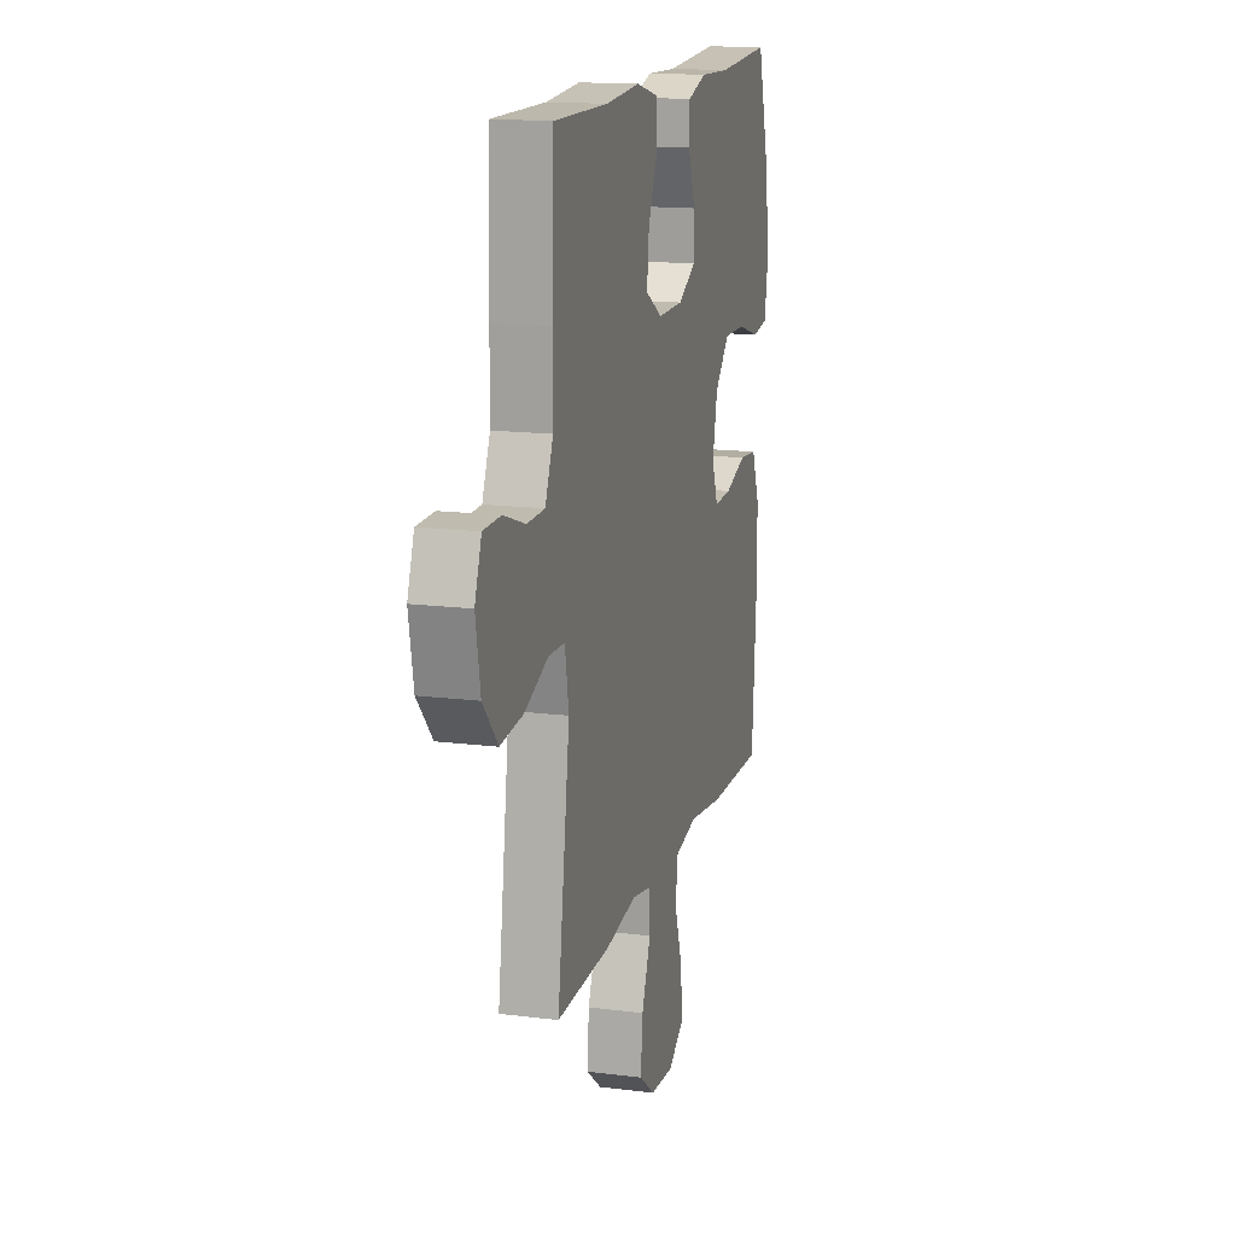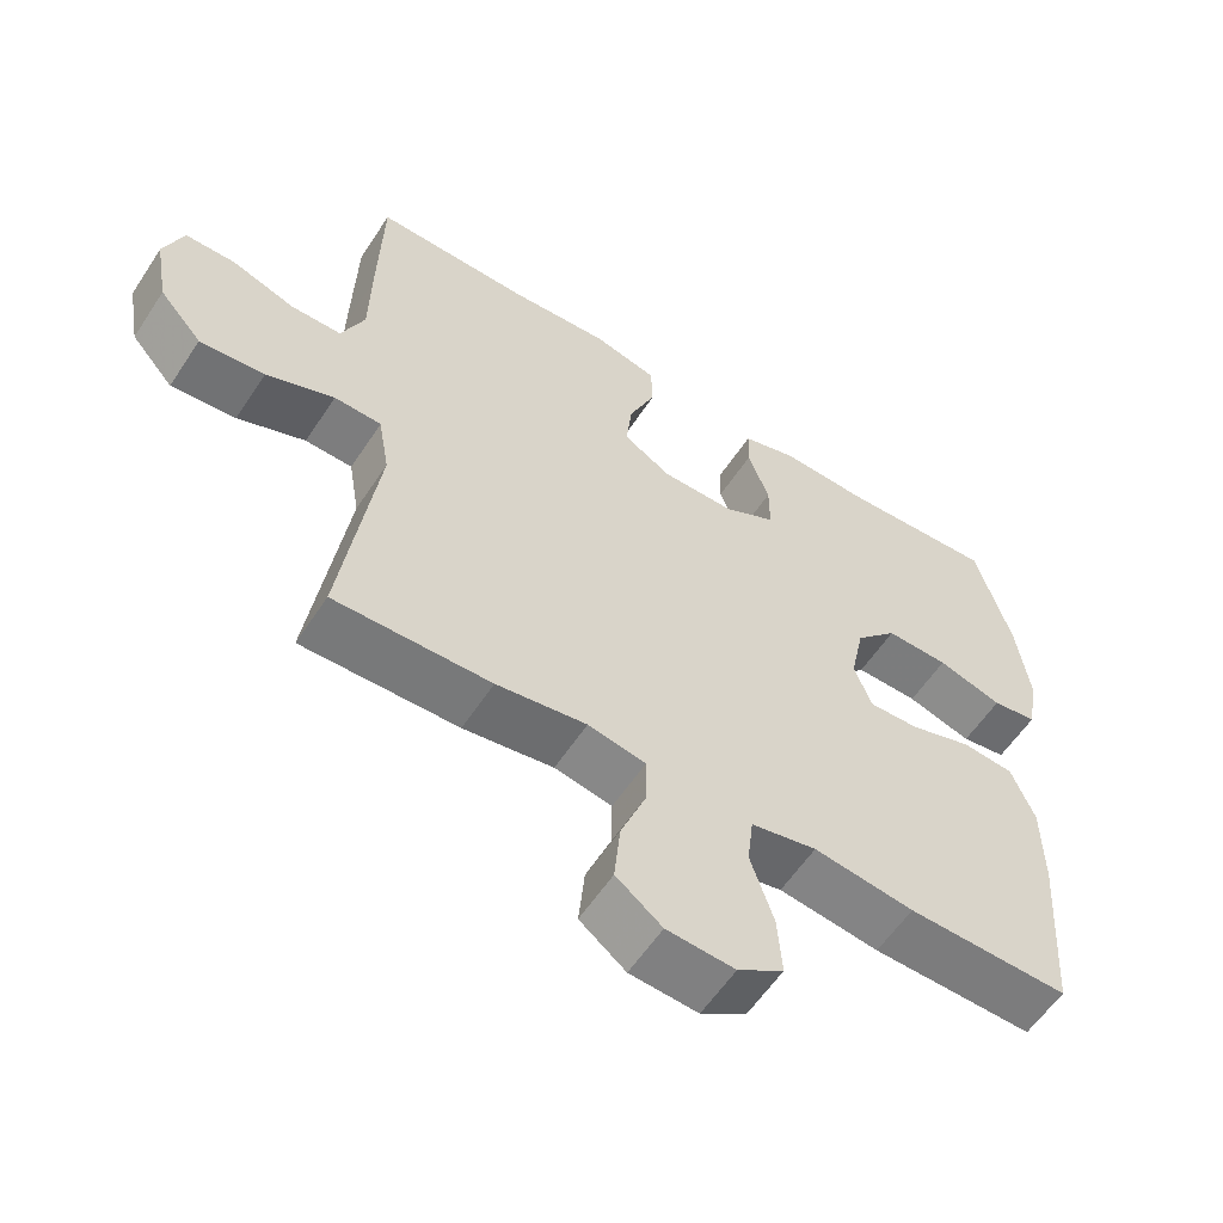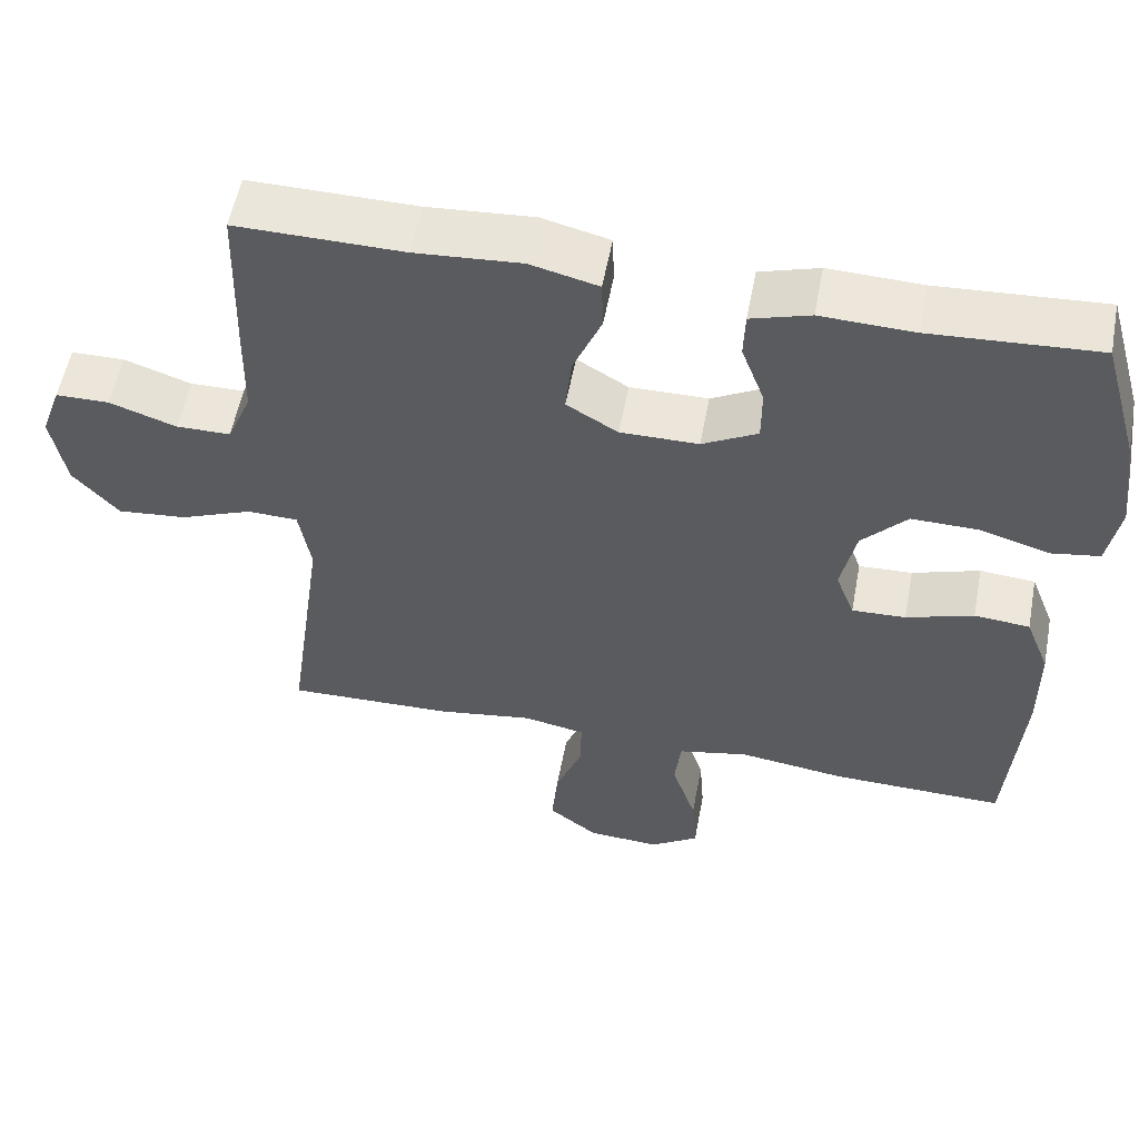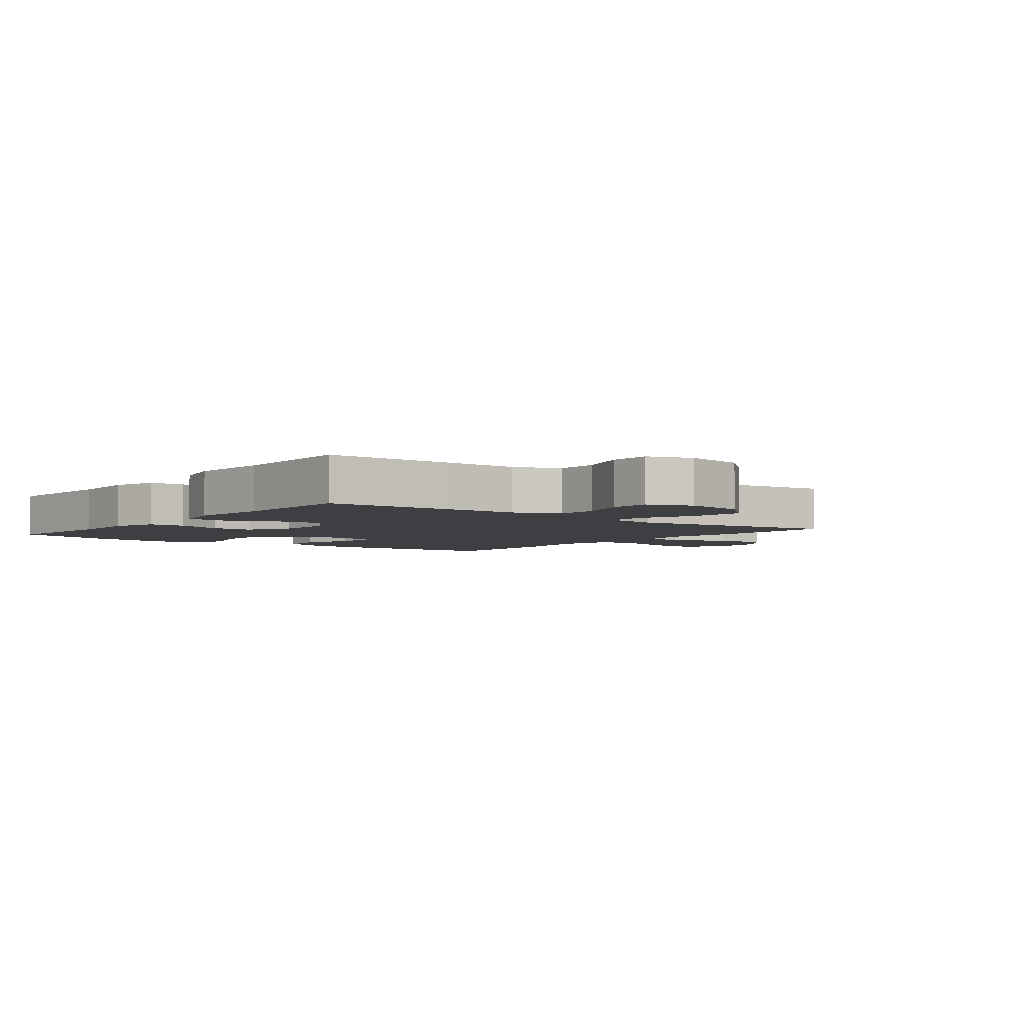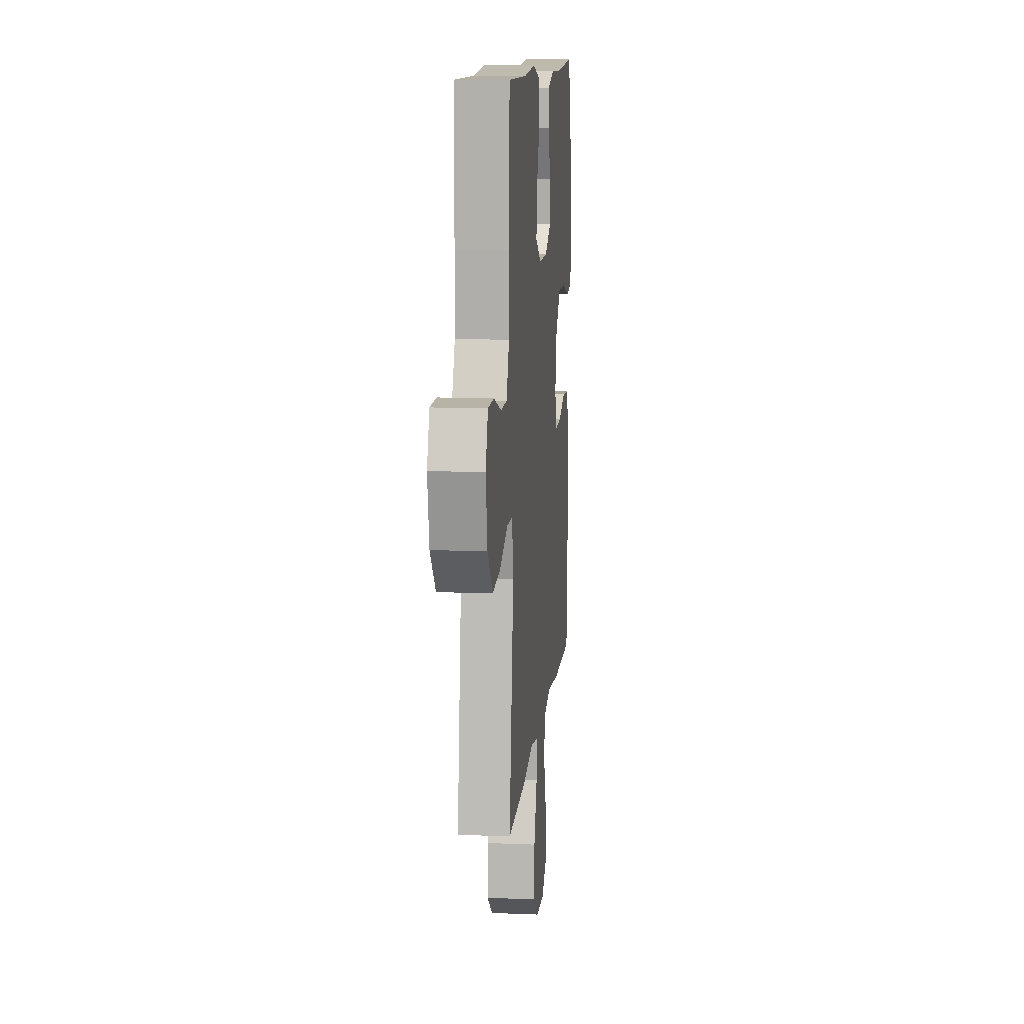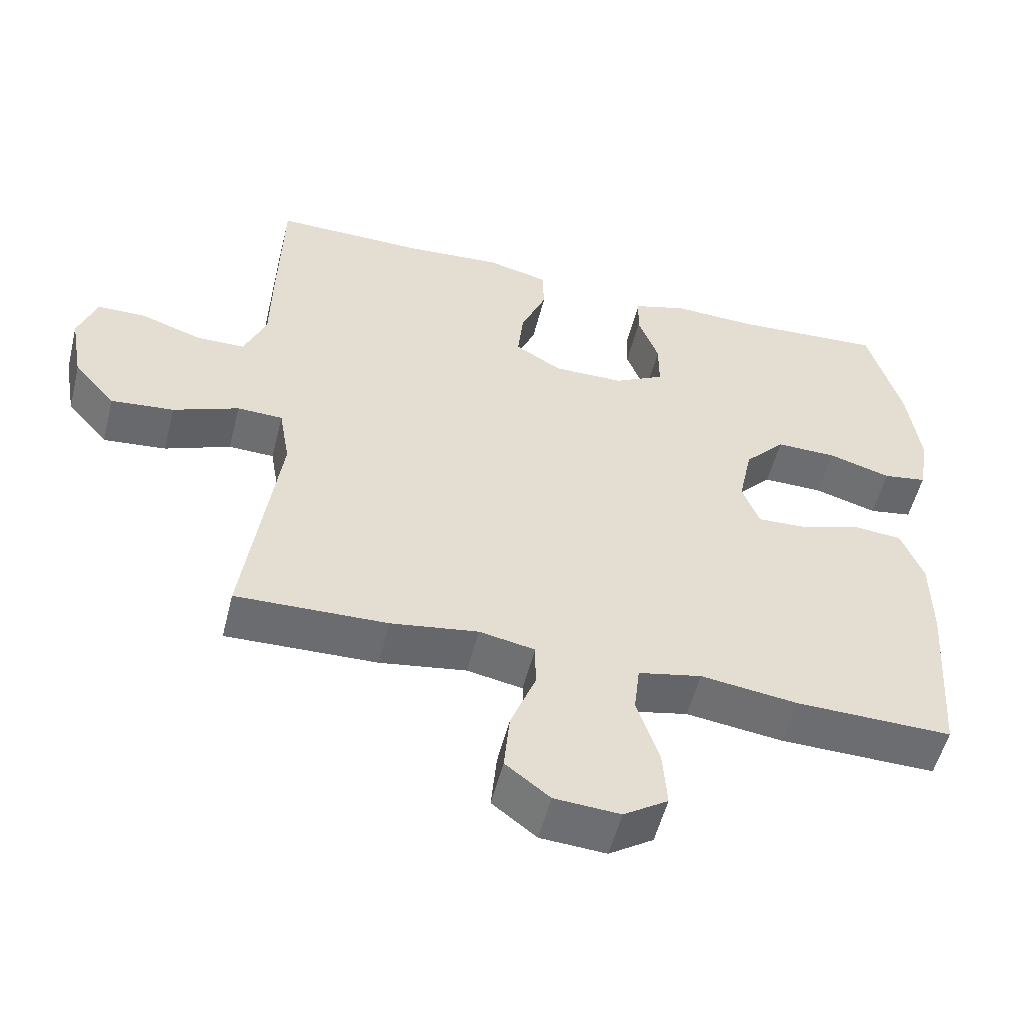
<metadata>
{"format":"obj","ext":"obj","renderer":"f3d","projection":"perspective","resolution":1024,"background":"white","views":[{"elev":15.3,"azim":105.0,"up":"+Z"},{"elev":-58.4,"azim":146.9,"up":"+Z"},{"elev":55.7,"azim":-169.3,"up":"+Z"},{"elev":-3.9,"azim":52.0,"up":"+Y"},{"elev":11.9,"azim":95.6,"up":"+Z"},{"elev":-53.9,"azim":166.0,"up":"+Z"}]}
</metadata>
<code>
v -0.5 0.07 0.5
v -0.29 0.07 0.487
v -0.172 0.07 0.491
v -0.097 0.07 0.468
v -0.095 0.07 0.409
v -0.124 0.07 0.331
v -0.124 0.07 0.262
v -0.054 0.07 0.224
v 0.045 0.07 0.223
v 0.11 0.07 0.262
v 0.102 0.07 0.337
v 0.066 0.07 0.423
v 0.068 0.07 0.487
v 0.154 0.07 0.508
v 0.288 0.07 0.498
v 0.5 0.07 0.5
v 0.506 0.07 0.287
v 0.508 0.07 0.172
v 0.539 0.07 0.098
v 0.608 0.07 0.097
v 0.693 0.07 0.126
v 0.761 0.07 0.125
v 0.787 0.07 0.053
v 0.769 0.07 -0.047
v 0.711 0.07 -0.113
v 0.623 0.07 -0.104
v 0.531 0.07 -0.067
v 0.467 0.07 -0.069
v 0.452 0.07 -0.157
v 0.5 0.07 -0.5
v 0.288 0.07 -0.494
v 0.166 0.07 -0.475
v 0.088 0.07 -0.49
v 0.088 0.07 -0.555
v 0.123 0.07 -0.645
v 0.131 0.07 -0.729
v 0.069 0.07 -0.777
v -0.023 0.07 -0.783
v -0.085 0.07 -0.742
v -0.079 0.07 -0.66
v -0.048 0.07 -0.566
v -0.056 0.07 -0.497
v -0.145 0.07 -0.478
v -0.281 0.07 -0.496
v -0.5 0.07 -0.5
v -0.518 0.07 -0.252
v -0.517 0.07 -0.132
v -0.486 0.07 -0.053
v -0.416 0.07 -0.047
v -0.331 0.07 -0.075
v -0.263 0.07 -0.078
v -0.239 0.07 -0.015
v -0.258 0.07 0.076
v -0.315 0.07 0.138
v -0.4 0.07 0.137
v -0.488 0.07 0.111
v -0.549 0.07 0.121
v -0.564 0.07 0.207
v -0.547 0.07 0.335
v -0.5 0 0.5
v -0.29 0 0.487
v -0.172 0 0.491
v -0.097 0 0.468
v -0.095 0 0.409
v -0.124 0 0.331
v -0.124 0 0.262
v -0.054 0 0.224
v 0.045 0 0.223
v 0.11 0 0.262
v 0.102 0 0.337
v 0.066 0 0.423
v 0.068 0 0.487
v 0.154 0 0.508
v 0.288 0 0.498
v 0.5 0 0.5
v 0.506 0 0.287
v 0.508 0 0.172
v 0.539 0 0.098
v 0.608 0 0.097
v 0.693 0 0.126
v 0.761 0 0.125
v 0.787 0 0.053
v 0.769 0 -0.047
v 0.711 0 -0.113
v 0.623 0 -0.104
v 0.531 0 -0.067
v 0.467 0 -0.069
v 0.452 0 -0.157
v 0.5 0 -0.5
v 0.288 0 -0.494
v 0.166 0 -0.475
v 0.088 0 -0.49
v 0.088 0 -0.555
v 0.123 0 -0.645
v 0.131 0 -0.729
v 0.069 0 -0.777
v -0.023 0 -0.783
v -0.085 0 -0.742
v -0.079 0 -0.66
v -0.048 0 -0.566
v -0.056 0 -0.497
v -0.145 0 -0.478
v -0.281 0 -0.496
v -0.5 0 -0.5
v -0.518 0 -0.252
v -0.517 0 -0.132
v -0.486 0 -0.053
v -0.416 0 -0.047
v -0.331 0 -0.075
v -0.263 0 -0.078
v -0.239 0 -0.015
v -0.258 0 0.076
v -0.315 0 0.138
v -0.4 0 0.137
v -0.488 0 0.111
v -0.549 0 0.121
v -0.564 0 0.207
v -0.547 0 0.335
f 59 1 2
f 58 59 2
f 57 58 2
f 56 57 2
f 55 56 2
f 4 5 6
f 3 4 6
f 2 3 6
f 55 2 6
f 54 55 6
f 53 54 6 7
f 52 53 7 8
f 51 52 8 9
f 48 49 50
f 47 48 50
f 46 47 50
f 45 46 50
f 44 45 50
f 43 44 50
f 42 43 50 51
f 39 40 41
f 38 39 41
f 37 38 41
f 36 37 41
f 35 36 41
f 34 35 41
f 33 34 41 42
f 51 9 10
f 42 51 10
f 33 42 10
f 32 33 10
f 31 32 10
f 30 31 10
f 29 30 10
f 25 26 27
f 24 25 27
f 23 24 27
f 22 23 27
f 21 22 27
f 20 21 27
f 19 20 27 28
f 18 19 28
f 29 10 11
f 28 29 11
f 18 28 11
f 17 18 11
f 16 17 11
f 15 16 11
f 13 14 15
f 12 13 15
f 11 12 15
f 61 60 118
f 61 118 117
f 61 117 116
f 61 116 115
f 61 115 114
f 65 64 63
f 65 63 62
f 65 62 61
f 65 61 114
f 65 114 113
f 66 65 113 112
f 67 66 112 111
f 68 67 111 110
f 109 108 107
f 109 107 106
f 109 106 105
f 109 105 104
f 109 104 103
f 109 103 102
f 110 109 102 101
f 100 99 98
f 100 98 97
f 100 97 96
f 100 96 95
f 100 95 94
f 100 94 93
f 101 100 93 92
f 69 68 110
f 69 110 101
f 69 101 92
f 69 92 91
f 69 91 90
f 69 90 89
f 69 89 88
f 86 85 84
f 86 84 83
f 86 83 82
f 86 82 81
f 86 81 80
f 86 80 79
f 87 86 79 78
f 87 78 77
f 70 69 88
f 70 88 87
f 70 87 77
f 70 77 76
f 70 76 75
f 70 75 74
f 74 73 72
f 74 72 71
f 74 71 70
f 1 60 61 2
f 2 61 62 3
f 3 62 63 4
f 4 63 64 5
f 5 64 65 6
f 6 65 66 7
f 7 66 67 8
f 8 67 68 9
f 9 68 69 10
f 10 69 70 11
f 11 70 71 12
f 12 71 72 13
f 13 72 73 14
f 14 73 74 15
f 15 74 75 16
f 16 75 76 17
f 17 76 77 18
f 18 77 78 19
f 19 78 79 20
f 20 79 80 21
f 21 80 81 22
f 22 81 82 23
f 23 82 83 24
f 24 83 84 25
f 25 84 85 26
f 26 85 86 27
f 27 86 87 28
f 28 87 88 29
f 29 88 89 30
f 30 89 90 31
f 31 90 91 32
f 32 91 92 33
f 33 92 93 34
f 34 93 94 35
f 35 94 95 36
f 36 95 96 37
f 37 96 97 38
f 38 97 98 39
f 39 98 99 40
f 40 99 100 41
f 41 100 101 42
f 42 101 102 43
f 43 102 103 44
f 44 103 104 45
f 45 104 105 46
f 46 105 106 47
f 47 106 107 48
f 48 107 108 49
f 49 108 109 50
f 50 109 110 51
f 51 110 111 52
f 52 111 112 53
f 53 112 113 54
f 54 113 114 55
f 55 114 115 56
f 56 115 116 57
f 57 116 117 58
f 58 117 118 59
f 59 118 60 1

</code>
